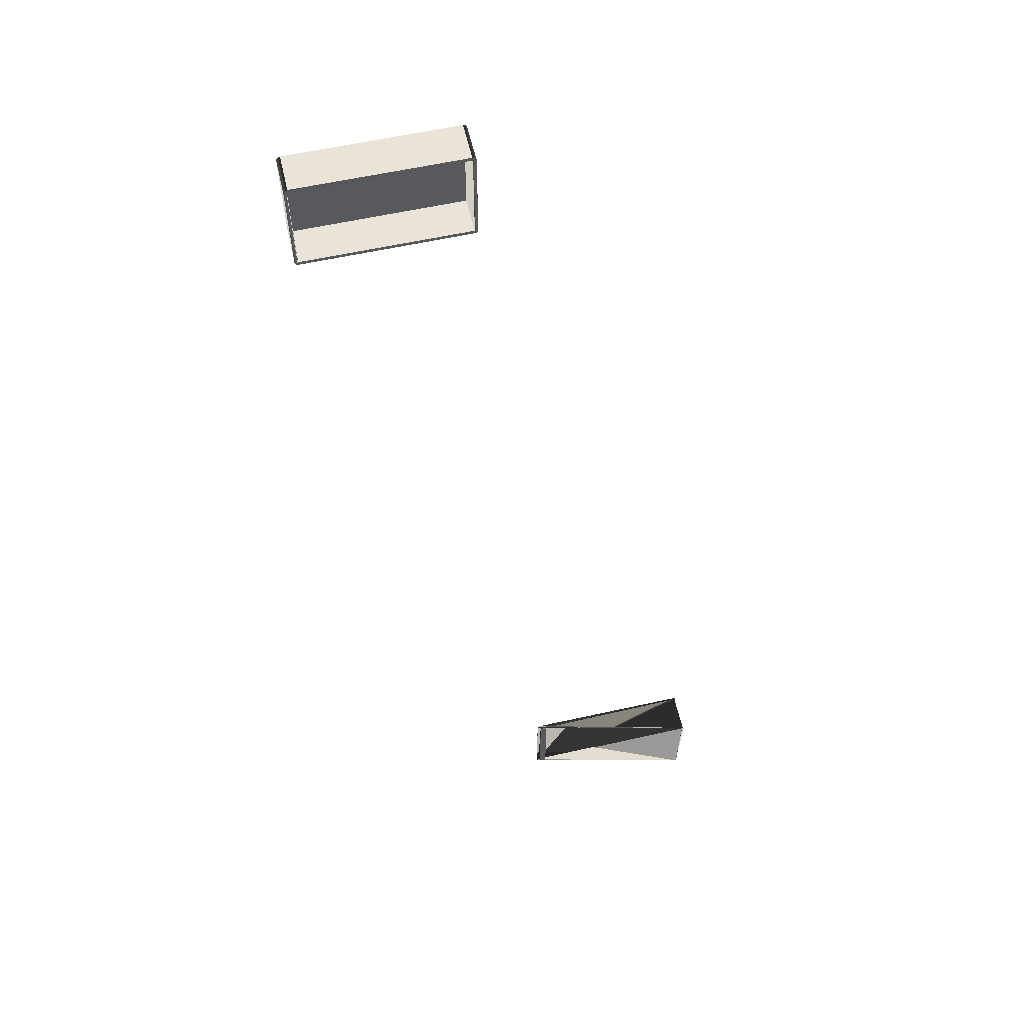
<metadata>
{"format":"obj","ext":"obj","renderer":"f3d","projection":"perspective","resolution":1024,"background":"white","views":[{"elev":59.3,"azim":167.1,"up":"+Z"}]}
</metadata>
<code>
o Cube.001
v -1.15 0.1228 -0.03649
v -1.15 0.1228 -1.384
v 1.158 0.1228 -1.384
v 1.158 0.1228 -0.03649
v -1.143 0.09004 0.01005
v -1.197 0.09004 -0.04358
v -1.17 0.09004 0.002863
v -1.19 0.09004 -0.01676
v -1.197 0.09004 -1.376
v -1.143 0.09004 -1.43
v -1.19 0.09004 -1.403
v -1.17 0.09004 -1.423
v 1.204 0.09004 -0.04358
v 1.151 0.09004 0.01005
v 1.197 0.09004 -0.01676
v 1.178 0.09004 0.002863
v 1.151 0.09004 -1.43
v 1.204 0.09004 -1.376
v 1.178 0.09004 -1.423
v 1.197 0.09004 -1.403
v -1.159 0.6466 -0.02787
v -1.19 0.6466 -0.01676
v -1.17 0.6466 0.002863
v -1.159 0.6466 -1.392
v -1.17 0.6466 -1.423
v -1.19 0.6466 -1.403
v 1.166 0.6466 -1.392
v 1.197 0.6466 -1.403
v 1.178 0.6466 -1.423
v 1.166 0.6466 -0.02787
v 1.178 0.6466 0.002863
v 1.197 0.6466 -0.01676
v -1.159 0.6466 -0.02791
v -1.15 0.6381 -0.03649
v -1.153 0.6441 -0.03398
v -1.15 0.6381 -1.384
v -1.159 0.6466 -1.392
v -1.153 0.6441 -1.386
v 1.158 0.6381 -0.03649
v 1.166 0.6466 -0.02791
v 1.16 0.6441 -0.03398
v 1.158 0.6381 -1.384
v 1.166 0.6466 -1.392
v 1.16 0.6441 -1.386
v -1.188 0.6466 -0.04002
v -1.197 0.6381 -0.04358
v -1.195 0.6466 -0.03529
v -1.194 0.6441 -0.04254
v -1.143 0.6381 0.01005
v -1.147 0.6466 0.001473
v -1.152 0.6466 0.007828
v -1.144 0.6441 0.007536
v -1.147 0.6466 -1.421
v -1.143 0.6381 -1.43
v -1.152 0.6466 -1.428
v -1.144 0.6441 -1.428
v -1.197 0.6381 -1.376
v -1.188 0.6466 -1.38
v -1.195 0.6466 -1.385
v -1.194 0.6441 -1.377
v 1.196 0.6466 -1.38
v 1.204 0.6381 -1.376
v 1.202 0.6466 -1.385
v 1.202 0.6441 -1.377
v 1.151 0.6381 -1.43
v 1.154 0.6466 -1.421
v 1.159 0.6466 -1.428
v 1.152 0.6441 -1.428
v 1.154 0.6466 0.001473
v 1.151 0.6381 0.01005
v 1.159 0.6466 0.007828
v 1.152 0.6441 0.007536
v 1.204 0.6381 -0.04358
v 1.196 0.6466 -0.04002
v 1.202 0.6466 -0.03529
v 1.202 0.6441 -0.04254
o Luggage
v -3.828 3.343 -11.34
v -3.828 3.343 -12.69
v -1.52 3.343 -12.69
v -1.52 3.343 -11.34
v -3.821 3.31 -11.29
v -3.874 3.31 -11.35
v -3.848 3.31 -11.3
v -3.867 3.31 -11.32
v -3.874 3.31 -12.68
v -3.821 3.31 -12.73
v -3.867 3.31 -12.71
v -3.848 3.31 -12.73
v -1.473 3.31 -11.35
v -1.527 3.31 -11.29
v -1.48 3.31 -11.32
v -1.5 3.31 -11.3
v -1.527 3.31 -12.73
v -1.473 3.31 -12.68
v -1.5 3.31 -12.73
v -1.48 3.31 -12.71
v -3.836 3.866 -11.33
v -3.867 3.866 -11.32
v -3.848 3.866 -11.3
v -3.836 3.866 -12.7
v -3.848 3.866 -12.73
v -3.867 3.866 -12.71
v -1.511 3.866 -12.7
v -1.48 3.866 -12.71
v -1.5 3.866 -12.73
v -1.511 3.866 -11.33
v -1.5 3.866 -11.3
v -1.48 3.866 -11.32
v -3.836 3.866 -11.33
v -3.828 3.858 -11.34
v -3.83 3.864 -11.34
v -3.828 3.858 -12.69
v -3.836 3.866 -12.7
v -3.83 3.864 -12.69
v -1.52 3.858 -11.34
v -1.511 3.866 -11.33
v -1.517 3.864 -11.34
v -1.52 3.858 -12.69
v -1.511 3.866 -12.7
v -1.517 3.864 -12.69
v -3.866 3.866 -11.34
v -3.874 3.858 -11.35
v -3.872 3.866 -11.34
v -3.872 3.864 -11.35
v -3.821 3.858 -11.29
v -3.824 3.866 -11.3
v -3.829 3.866 -11.3
v -3.822 3.864 -11.3
v -3.824 3.866 -12.73
v -3.821 3.858 -12.73
v -3.829 3.866 -12.73
v -3.822 3.864 -12.73
v -3.874 3.858 -12.68
v -3.866 3.866 -12.68
v -3.872 3.866 -12.69
v -3.872 3.864 -12.68
v -1.482 3.866 -12.68
v -1.473 3.858 -12.68
v -1.475 3.866 -12.69
v -1.476 3.864 -12.68
v -1.527 3.858 -12.73
v -1.523 3.866 -12.73
v -1.519 3.866 -12.73
v -1.526 3.864 -12.73
v -1.523 3.866 -11.3
v -1.527 3.858 -11.29
v -1.519 3.866 -11.3
v -1.526 3.864 -11.3
v -1.473 3.858 -11.35
v -1.482 3.866 -11.34
v -1.475 3.866 -11.34
v -1.476 3.864 -11.35
f 53 55 25 24
f 29 19 17 65 67
f 34 39 4 1
f 26 11 9 57 59
f 5 49 51 23 7
f 45 47 22 21
f 33 37 24 58 45 21
f 39 42 3 4
f 43 40 30 74 61 27
f 3 2 1 4
f 40 33 21 50 69 30
f 42 36 2 3
f 37 43 27 66 53 24
f 8 22 47 46 6
f 22 23 21
f 14 70 49 5
f 55 54 10 12 25
f 25 26 24
f 61 63 28 27
f 63 62 18 20 28
f 28 29 27
f 69 71 31 30
f 71 70 14 16 31
f 31 32 30
f 23 51 50 21
f 7 23 22 8
f 6 46 57 9
f 10 54 65 17
f 25 12 11 26
f 26 59 58 24
f 18 62 73 13
f 28 20 19 29
f 29 67 66 27
f 32 15 13 73 75
f 31 16 15 32
f 32 75 74 30
f 9 11 12 10 17 19 20 18 13 15 16 14 5 7 8 6
f 45 48 47
f 48 46 47
f 49 52 51
f 52 50 51
f 53 56 55
f 56 54 55
f 57 60 59
f 60 58 59
f 61 64 63
f 64 62 63
f 65 68 67
f 68 66 67
f 69 72 71
f 72 70 71
f 73 76 75
f 76 74 75
f 34 36 38 35
f 35 38 37 33
f 36 42 44 38
f 38 44 43 37
f 42 39 41 44
f 44 41 40 43
f 39 34 35 41
f 41 35 33 40
f 45 58 60 48
f 48 60 57 46
f 69 50 52 72
f 72 52 49 70
f 53 66 68 56
f 56 68 65 54
f 61 74 76 64
f 64 76 73 62
f 36 34 1 2
o Plane
v -1.142 1.628 -2.373
v -1.154 1.628 -2.389
v -1.151 1.631 -2.381
v -1.154 0.635 -1.397
v -1.142 0.6512 -1.397
v -1.151 0.6431 -1.393
v 1.161 0.635 -1.397
v 1.15 0.6512 -1.397
v 1.158 0.6431 -1.393
v 1.161 1.628 -2.389
v 1.15 1.628 -2.373
v 1.158 1.631 -2.381
v -1.143 0.6276 -1.42
v -1.154 0.6276 -1.404
v -1.151 0.6242 -1.412
v 1.15 0.6276 -1.42
v 1.161 0.6276 -1.404
v 1.158 0.6242 -1.412
v -1.154 1.62 -2.397
v -1.143 1.604 -2.397
v -1.151 1.612 -2.4
v 1.15 1.604 -2.397
v 1.161 1.62 -2.397
v 1.158 1.612 -2.4
f 53 25 24
f 19 65 67
f 39 1 34
f 11 57 59
f 49 23 7
f 45 22 21
f 37 58 21
f 42 4 39
f 40 74 27
f 2 4 3
f 33 50 30
f 36 3 42
f 43 66 24
f 22 46 6
f 22 23 21
f 70 5 14
f 54 12 25
f 25 26 24
f 61 28 27
f 62 20 28
f 28 29 27
f 69 31 30
f 70 16 31
f 31 32 30
f 23 50 21
f 23 8 7
f 46 9 6
f 54 17 10
f 12 26 25
f 26 58 24
f 62 13 18
f 20 29 28
f 29 66 27
f 15 73 75
f 16 32 31
f 32 74 30
f 18 14 6
f 45 48 47
f 48 46 47
f 49 52 51
f 52 50 51
f 53 56 55
f 56 54 55
f 57 60 59
f 60 58 59
f 61 64 63
f 64 62 63
f 65 68 67
f 68 66 67
f 69 72 71
f 72 70 71
f 73 76 75
f 76 74 75
f 34 38 35
f 35 37 33
f 36 44 38
f 44 37 38
f 39 44 42
f 41 43 44
f 39 35 41
f 35 40 41
f 58 48 45
f 48 57 46
f 50 72 69
f 52 70 72
f 66 56 53
f 68 54 56
f 61 76 64
f 76 62 64
f 34 2 36
f 53 55 25
f 67 29 19
f 19 17 65
f 39 4 1
f 59 26 11
f 11 9 57
f 7 5 49
f 49 51 23
f 45 47 22
f 21 33 37
f 37 24 58
f 58 45 21
f 42 3 4
f 27 43 40
f 40 30 74
f 74 61 27
f 2 1 4
f 30 40 33
f 33 21 50
f 50 69 30
f 36 2 3
f 24 37 43
f 43 27 66
f 66 53 24
f 6 8 22
f 22 47 46
f 70 49 5
f 25 55 54
f 54 10 12
f 61 63 28
f 28 63 62
f 62 18 20
f 69 71 31
f 31 71 70
f 70 14 16
f 23 51 50
f 23 22 8
f 46 57 9
f 54 65 17
f 12 11 26
f 26 59 58
f 62 73 13
f 20 19 29
f 29 67 66
f 75 32 15
f 15 13 73
f 16 15 32
f 32 75 74
f 6 9 11
f 11 12 10
f 10 17 19
f 19 20 18
f 18 13 15
f 15 16 14
f 14 5 7
f 7 8 6
f 6 11 10
f 10 19 18
f 18 15 14
f 14 7 6
f 6 10 18
f 34 36 38
f 35 38 37
f 36 42 44
f 44 43 37
f 39 41 44
f 41 40 43
f 39 34 35
f 35 33 40
f 58 60 48
f 48 60 57
f 50 52 72
f 52 49 70
f 66 68 56
f 68 65 54
f 61 74 76
f 76 73 62
f 34 1 2
o TopLuggage
v -3.816 4.847 -13.68
v -3.828 4.847 -13.69
v -3.824 4.851 -13.69
v -3.828 3.855 -12.7
v -3.816 3.871 -12.7
v -3.824 3.863 -12.7
v -1.512 3.855 -12.7
v -1.524 3.871 -12.7
v -1.516 3.863 -12.7
v -1.512 4.847 -13.69
v -1.524 4.847 -13.68
v -1.516 4.851 -13.69
v -3.816 3.847 -12.72
v -3.828 3.847 -12.71
v -3.824 3.844 -12.72
v -1.524 3.847 -12.72
v -1.512 3.847 -12.71
v -1.516 3.844 -12.72
v -3.828 4.84 -13.7
v -3.816 4.824 -13.7
v -3.824 4.832 -13.7
v -1.524 4.824 -13.7
v -1.512 4.84 -13.7
v -1.516 4.832 -13.7
f 90 93 83 80
f 81 84 87 77
f 93 99 86 83
f 99 95 78 86
f 78 80 82 79
f 79 82 81 77
f 80 83 85 82
f 82 85 84 81
f 83 86 88 85
f 85 88 87 84
f 86 78 79 88
f 88 79 77 87
f 89 96 98 92
f 96 89 91 97
f 97 91 90 95
f 89 92 94 91
f 91 94 93 90
f 92 98 100 94
f 94 100 99 93
f 98 96 97 100
f 100 97 95 99
f 95 90 80 78
f 93 80 90
f 84 77 81
f 99 83 93
f 95 86 99
f 80 79 78
f 79 81 77
f 83 82 80
f 85 81 82
f 86 85 83
f 85 87 84
f 78 88 86
f 79 87 88
f 96 92 89
f 96 91 97
f 91 95 97
f 92 91 89
f 94 90 91
f 98 94 92
f 100 93 94
f 96 100 98
f 100 95 99
f 90 78 95
f 93 83 80
f 84 87 77
f 99 86 83
f 95 78 86
f 80 82 79
f 79 82 81
f 83 85 82
f 85 84 81
f 86 88 85
f 85 88 87
f 78 79 88
f 79 77 87
f 96 98 92
f 96 89 91
f 91 90 95
f 92 94 91
f 94 93 90
f 98 100 94
f 100 99 93
f 96 97 100
f 100 97 95
f 90 80 78

</code>
